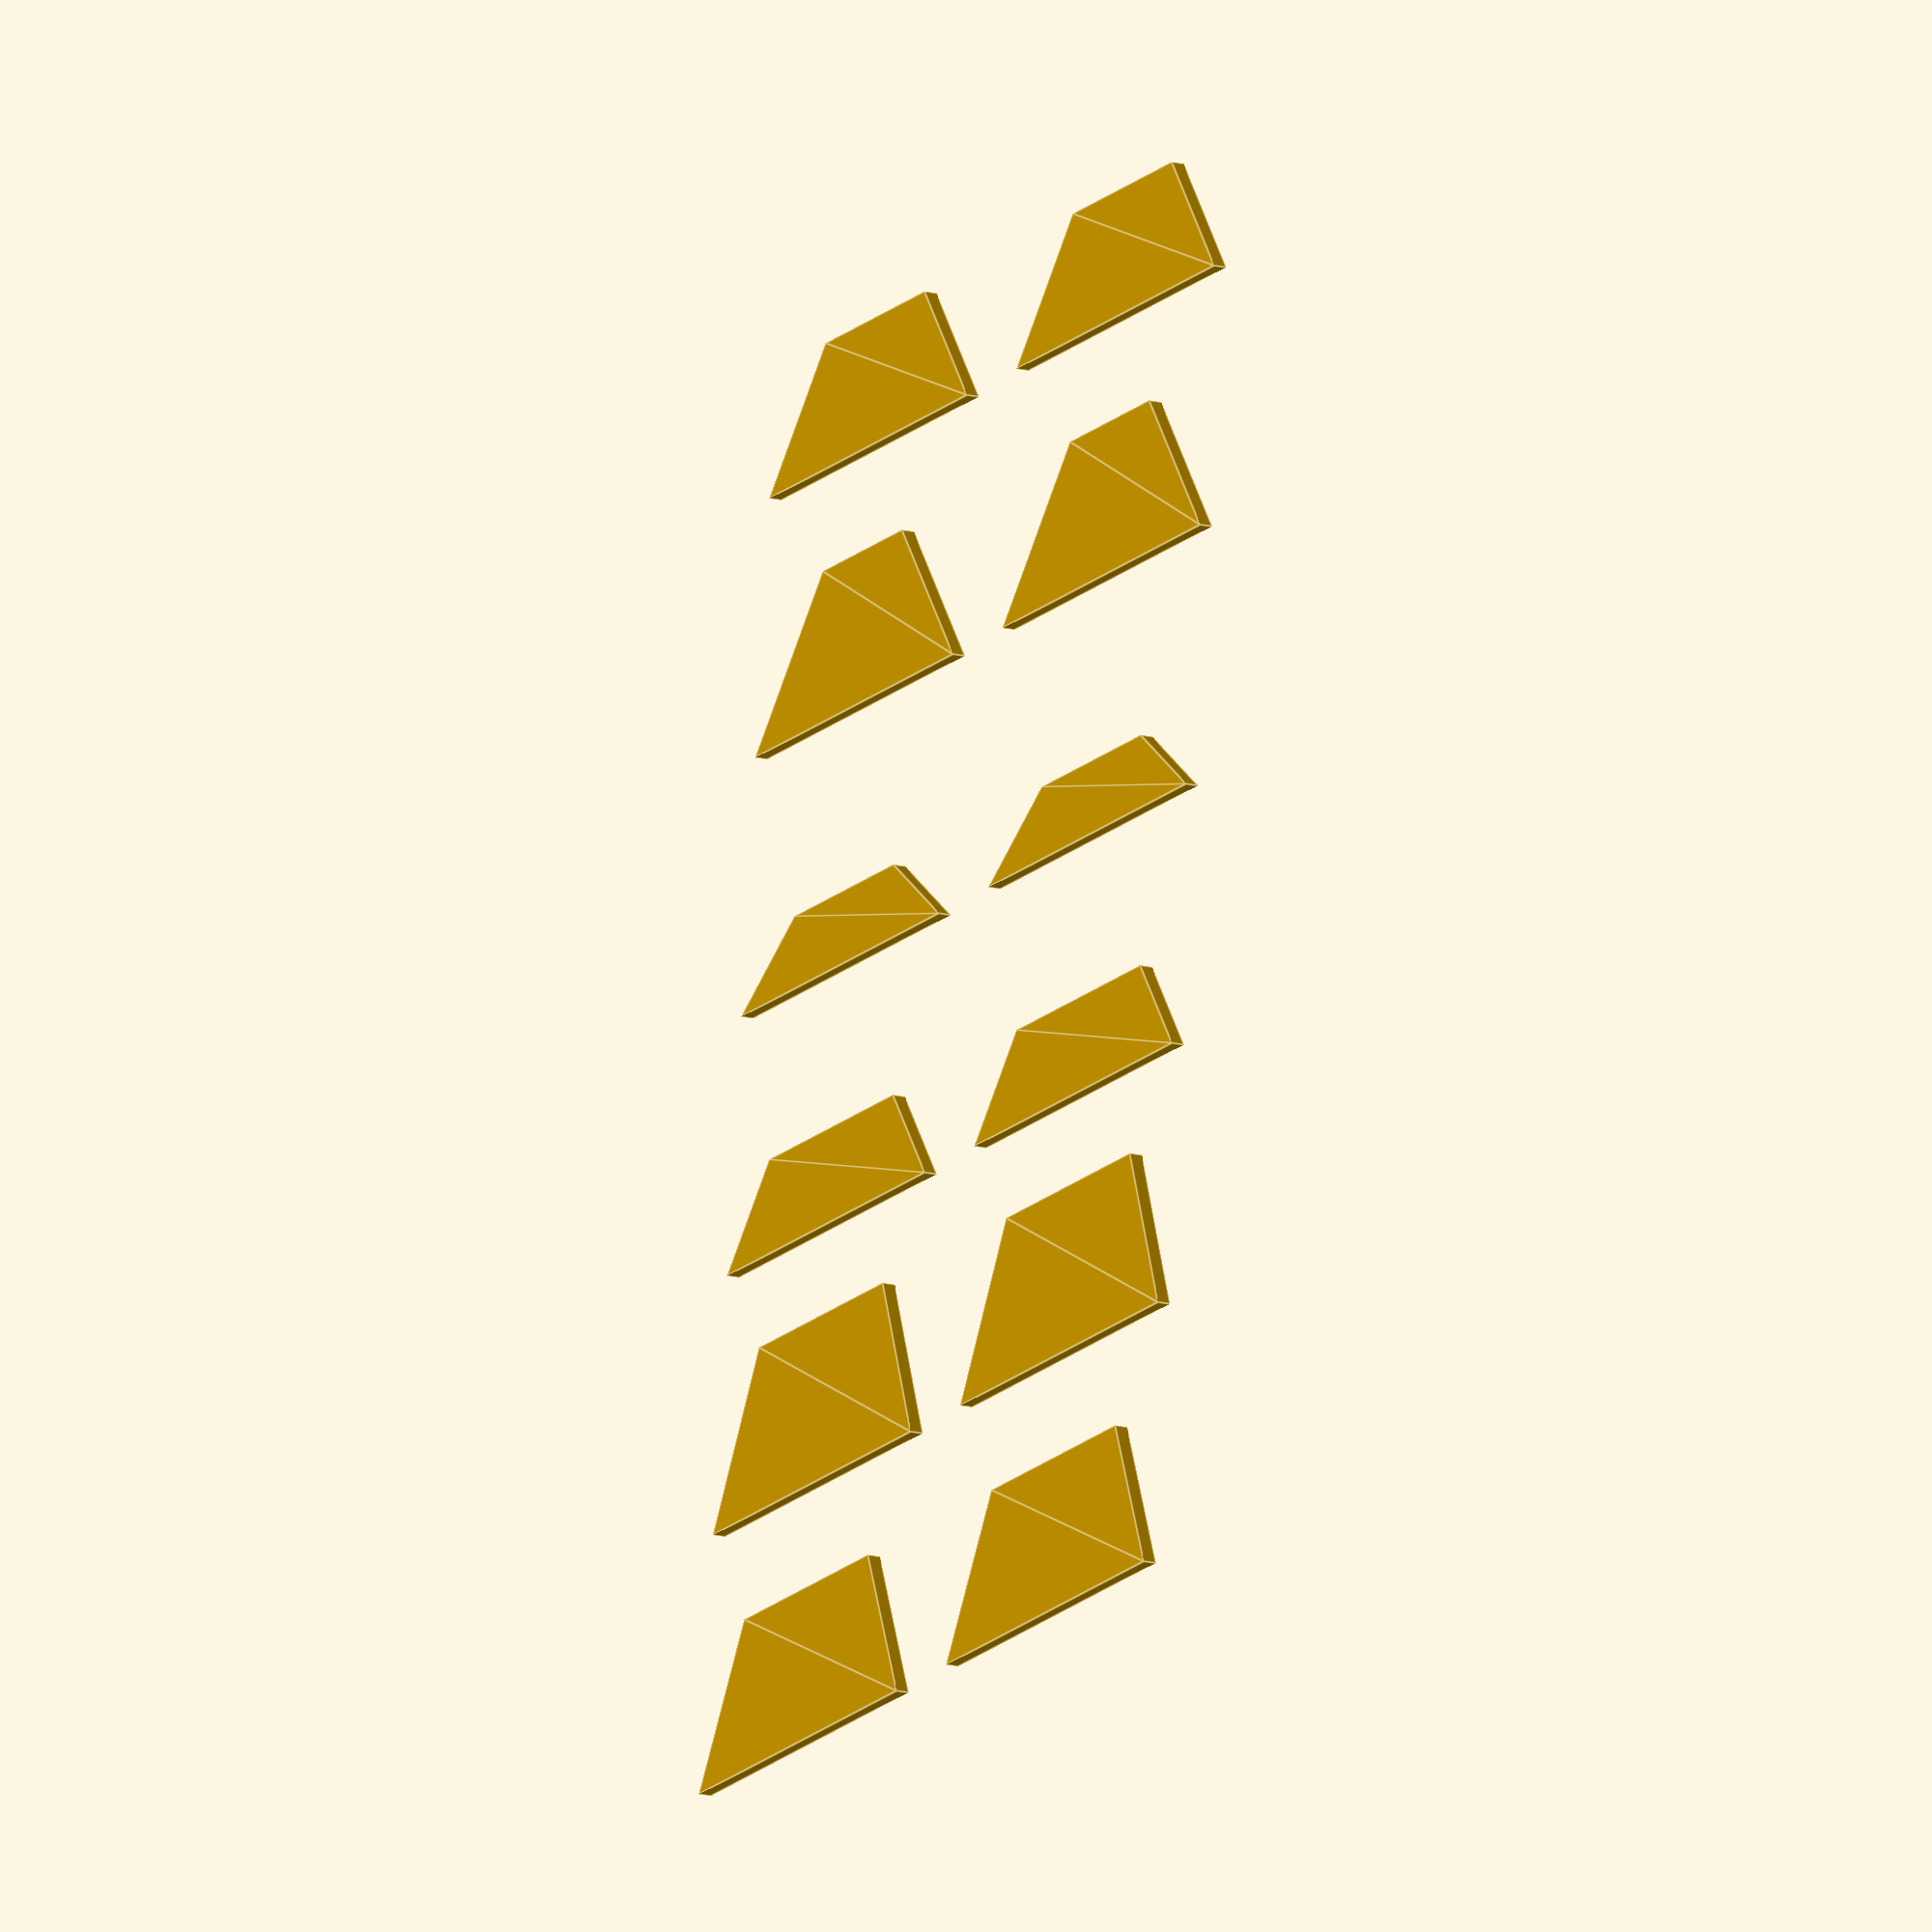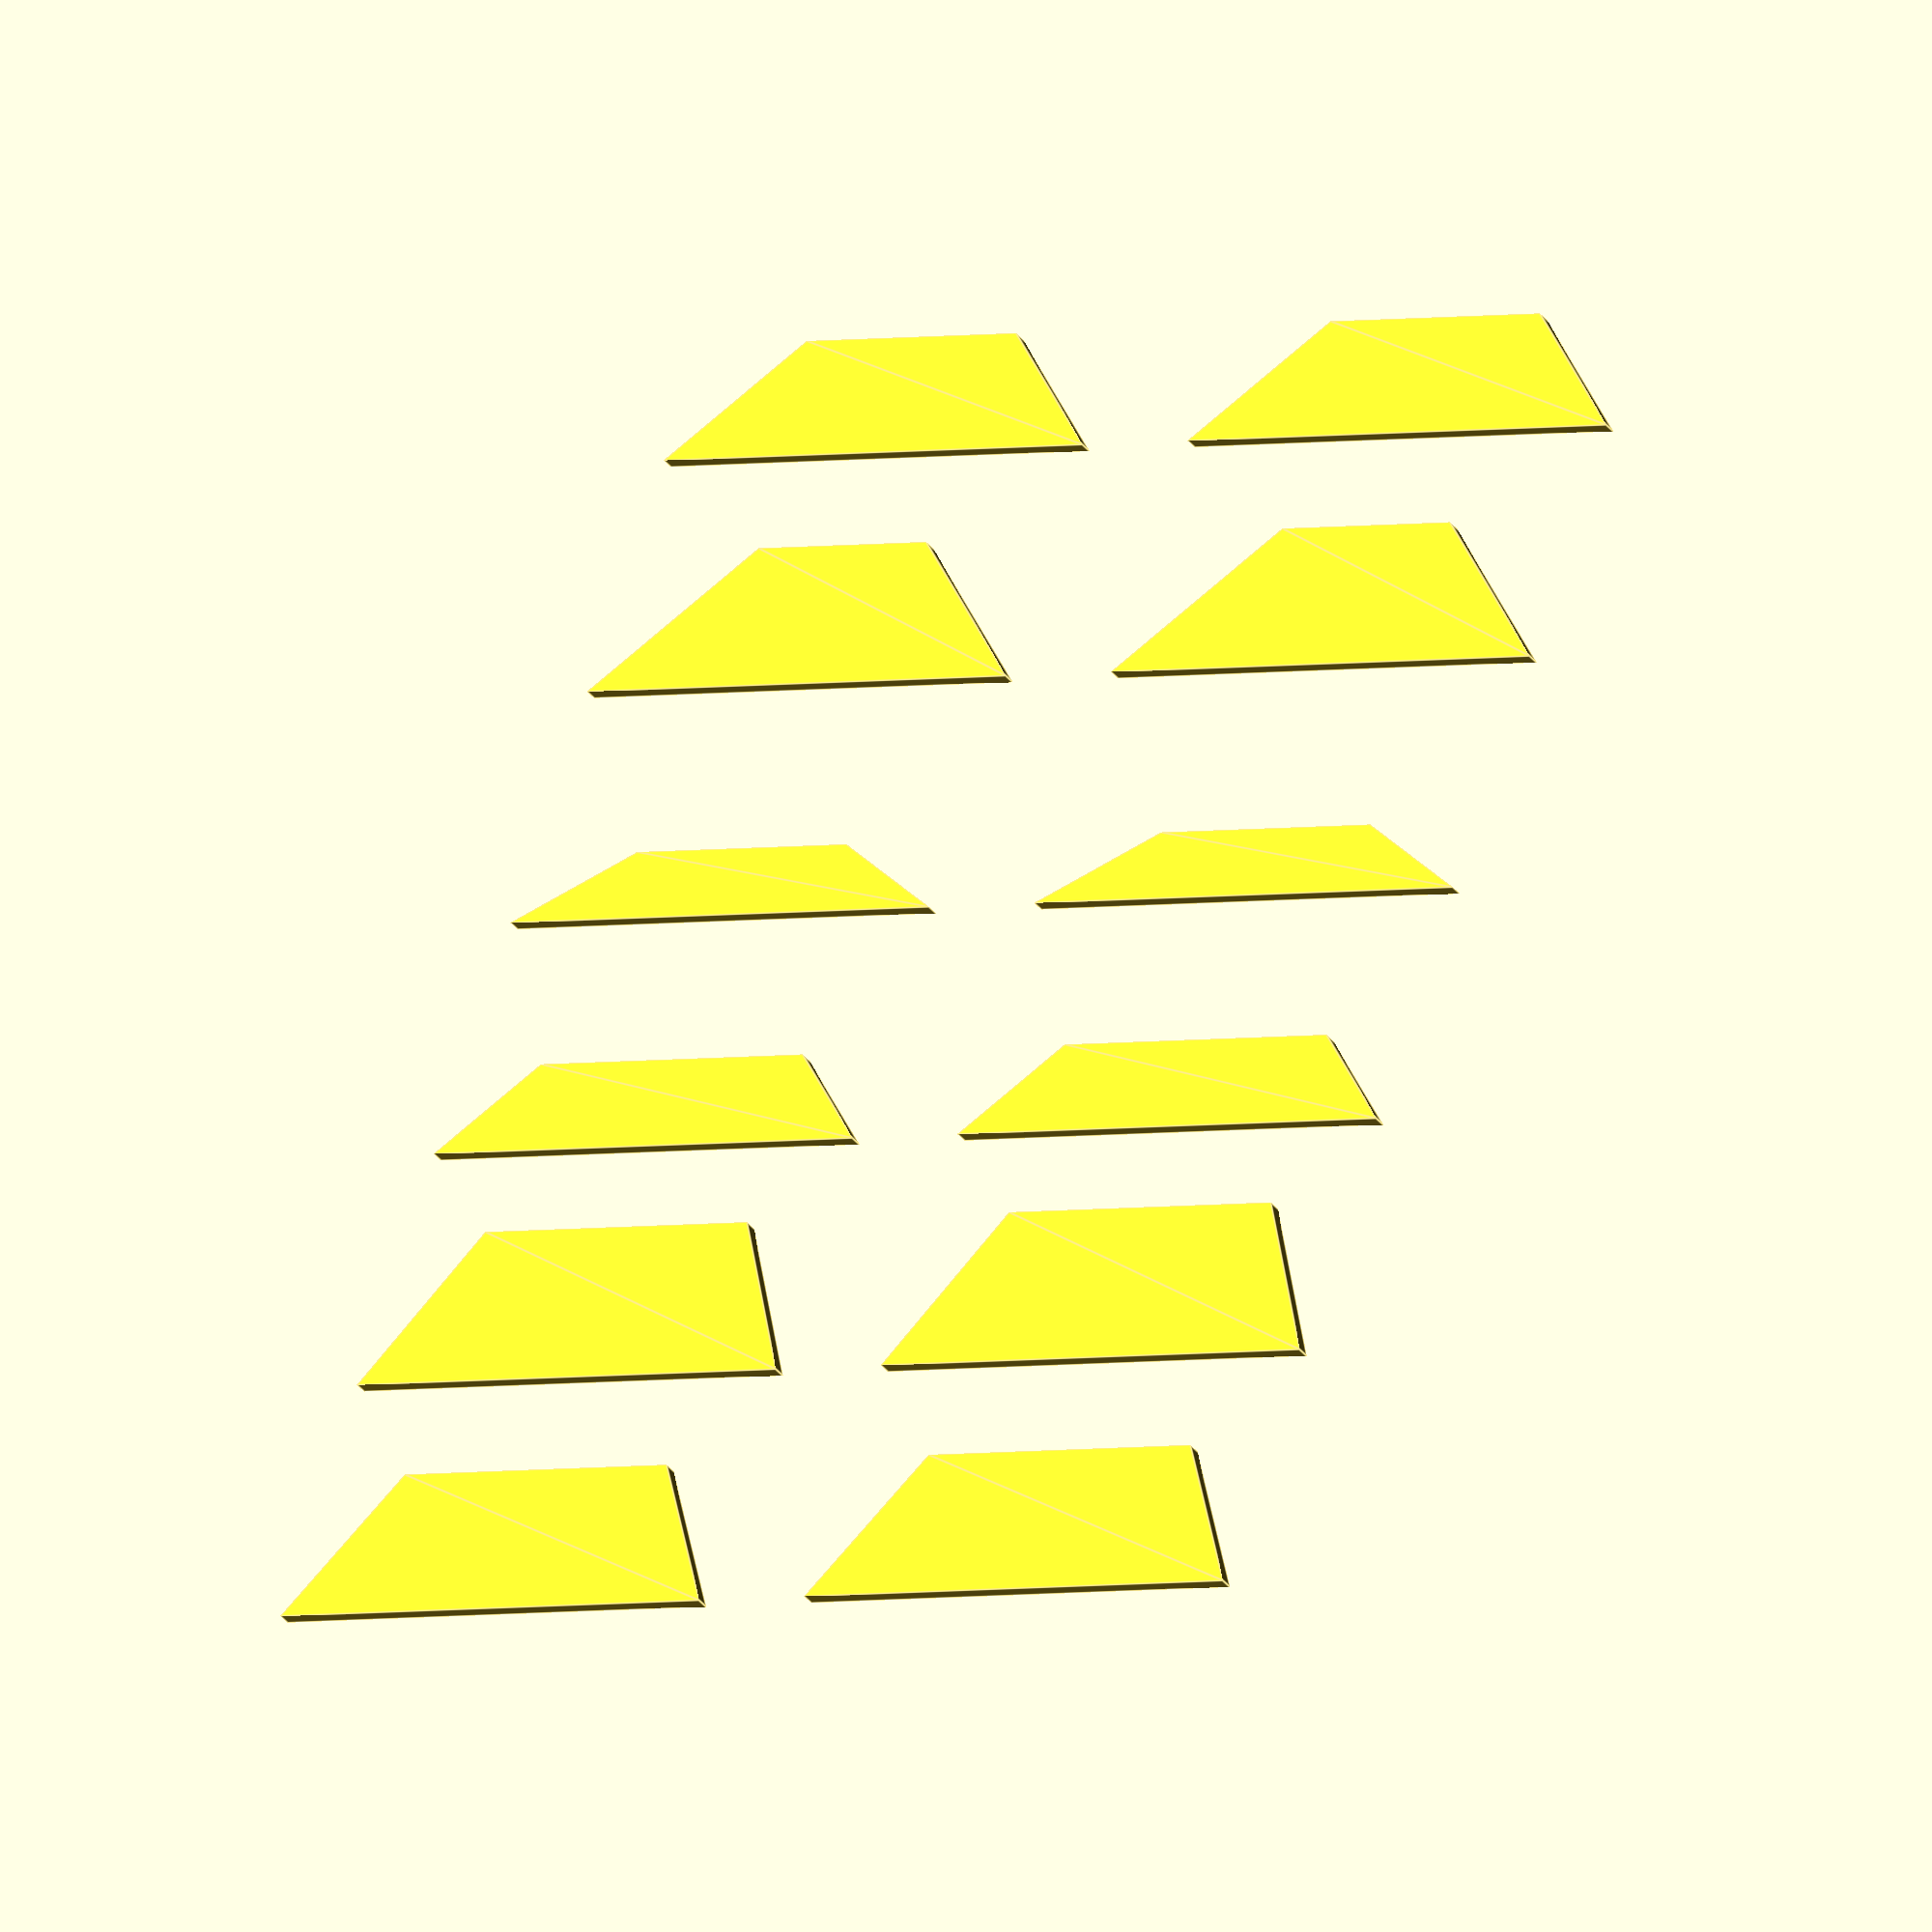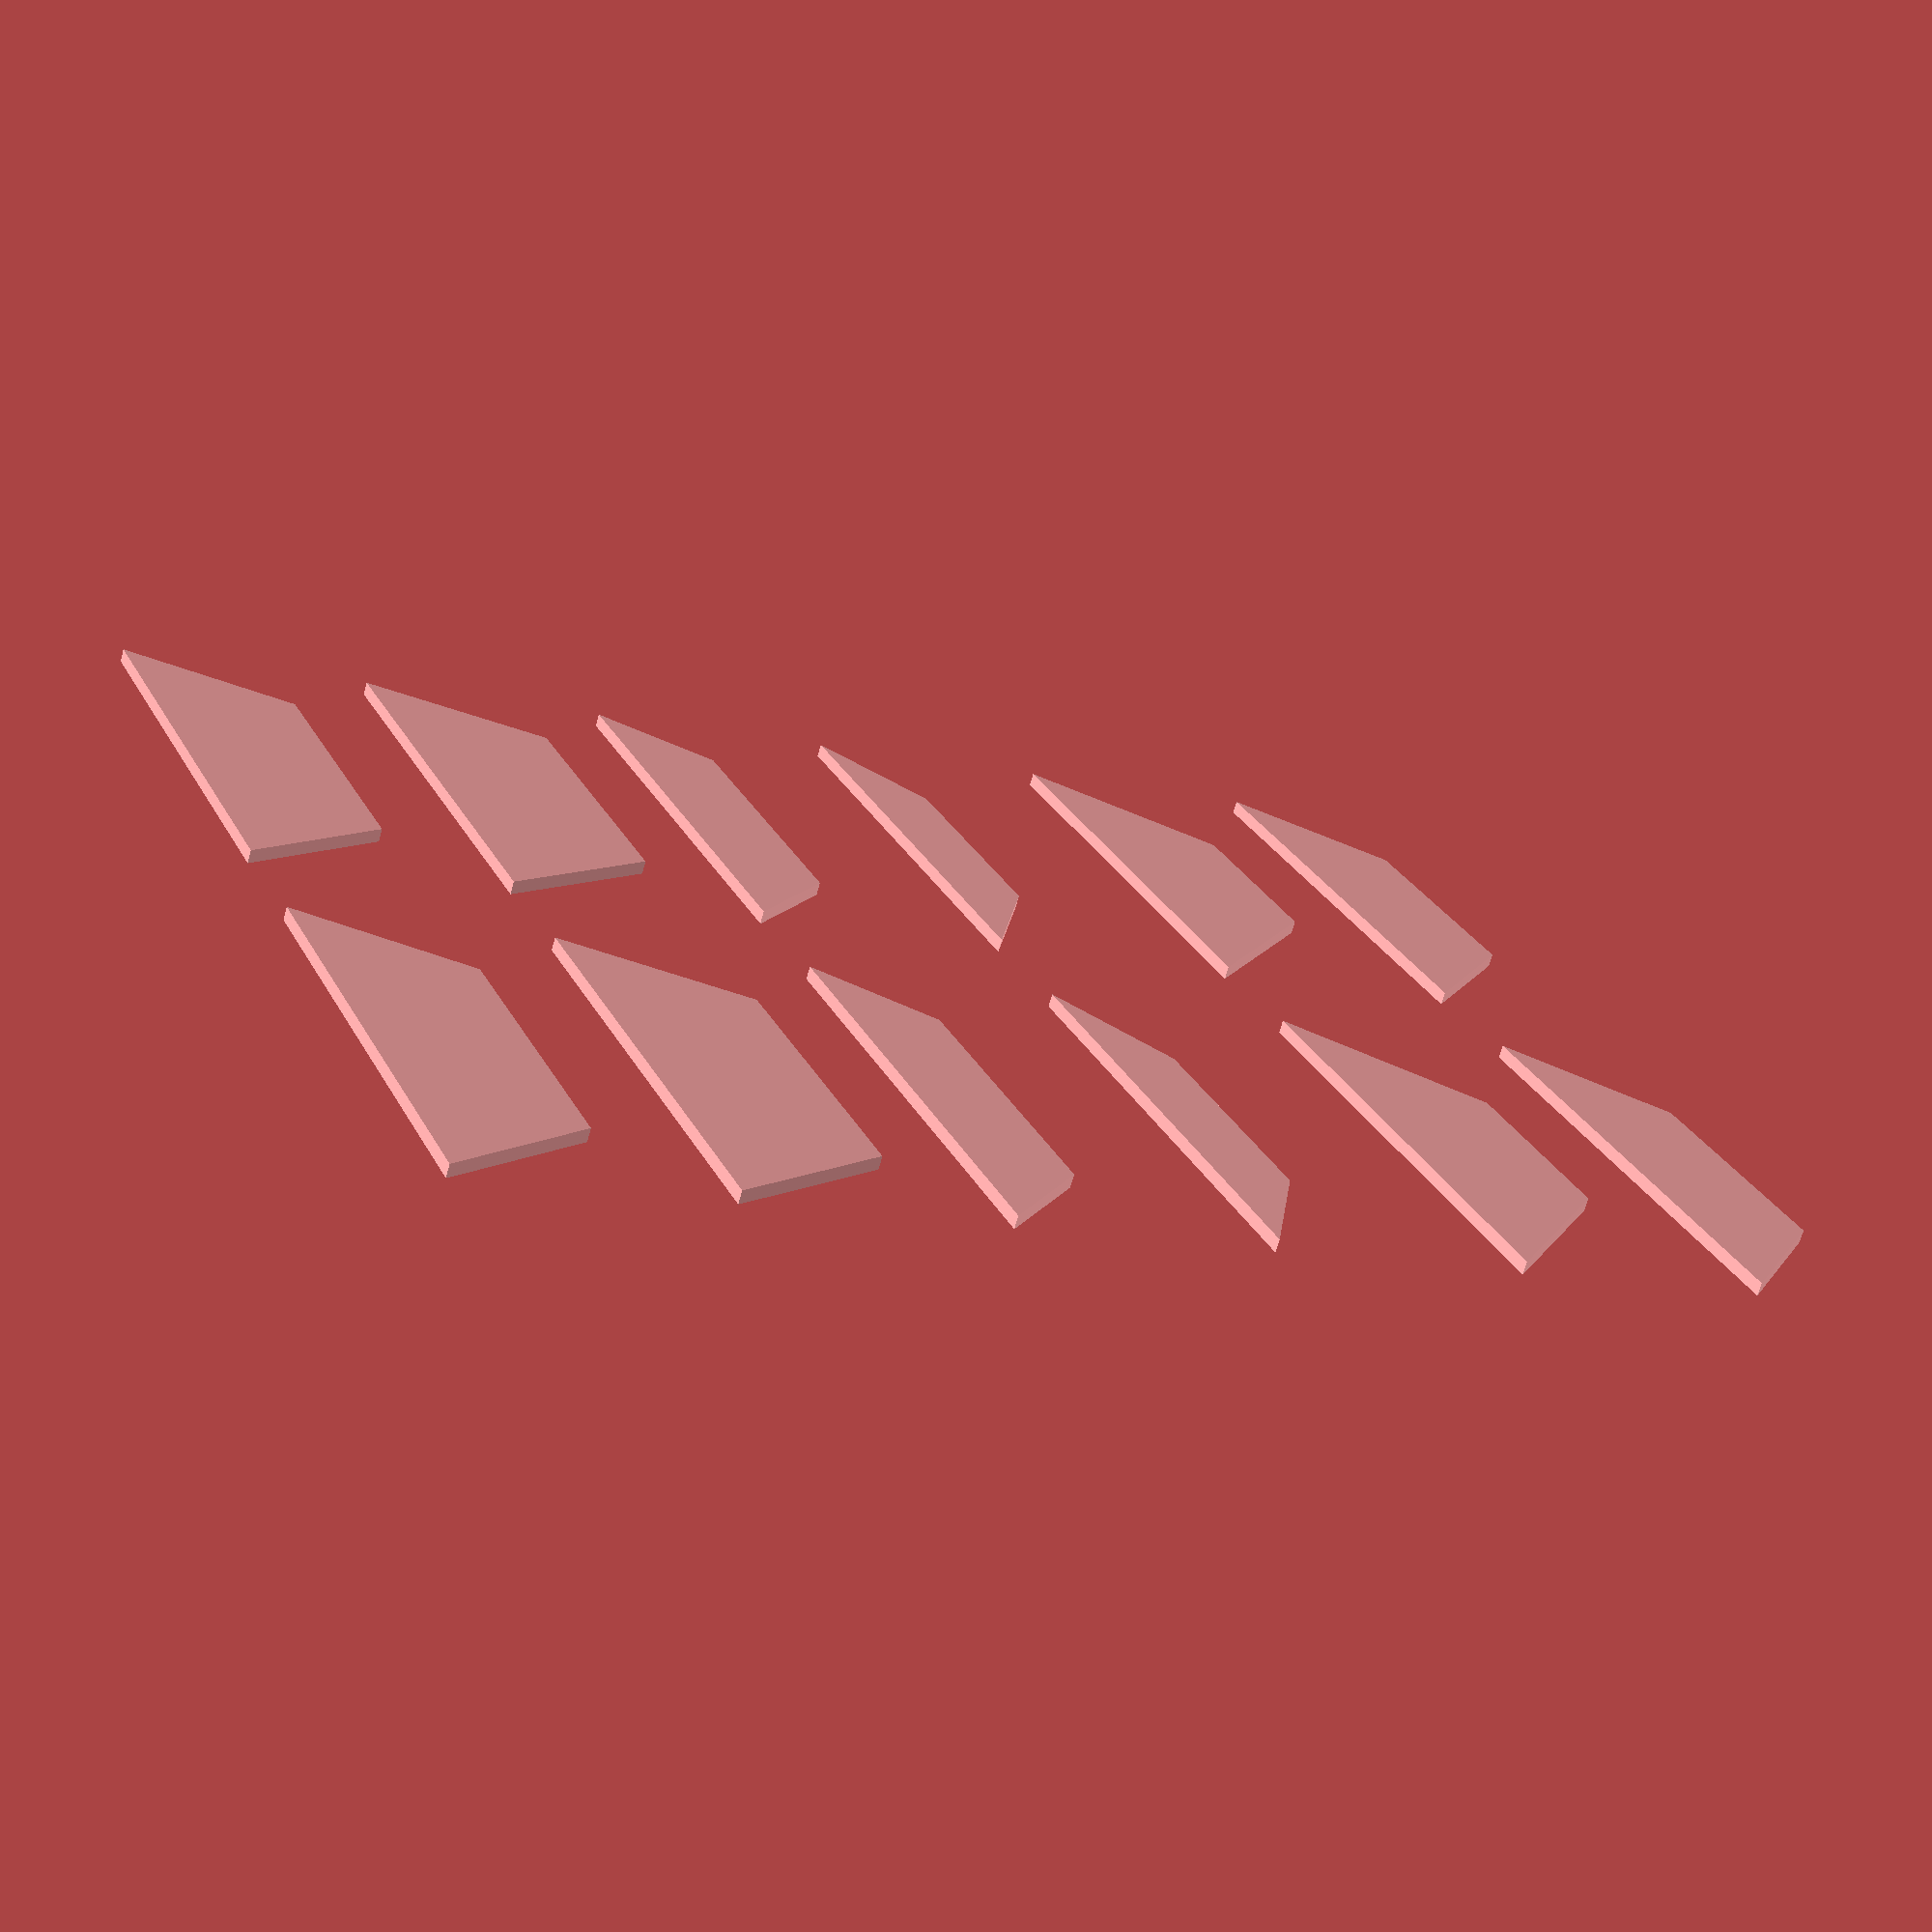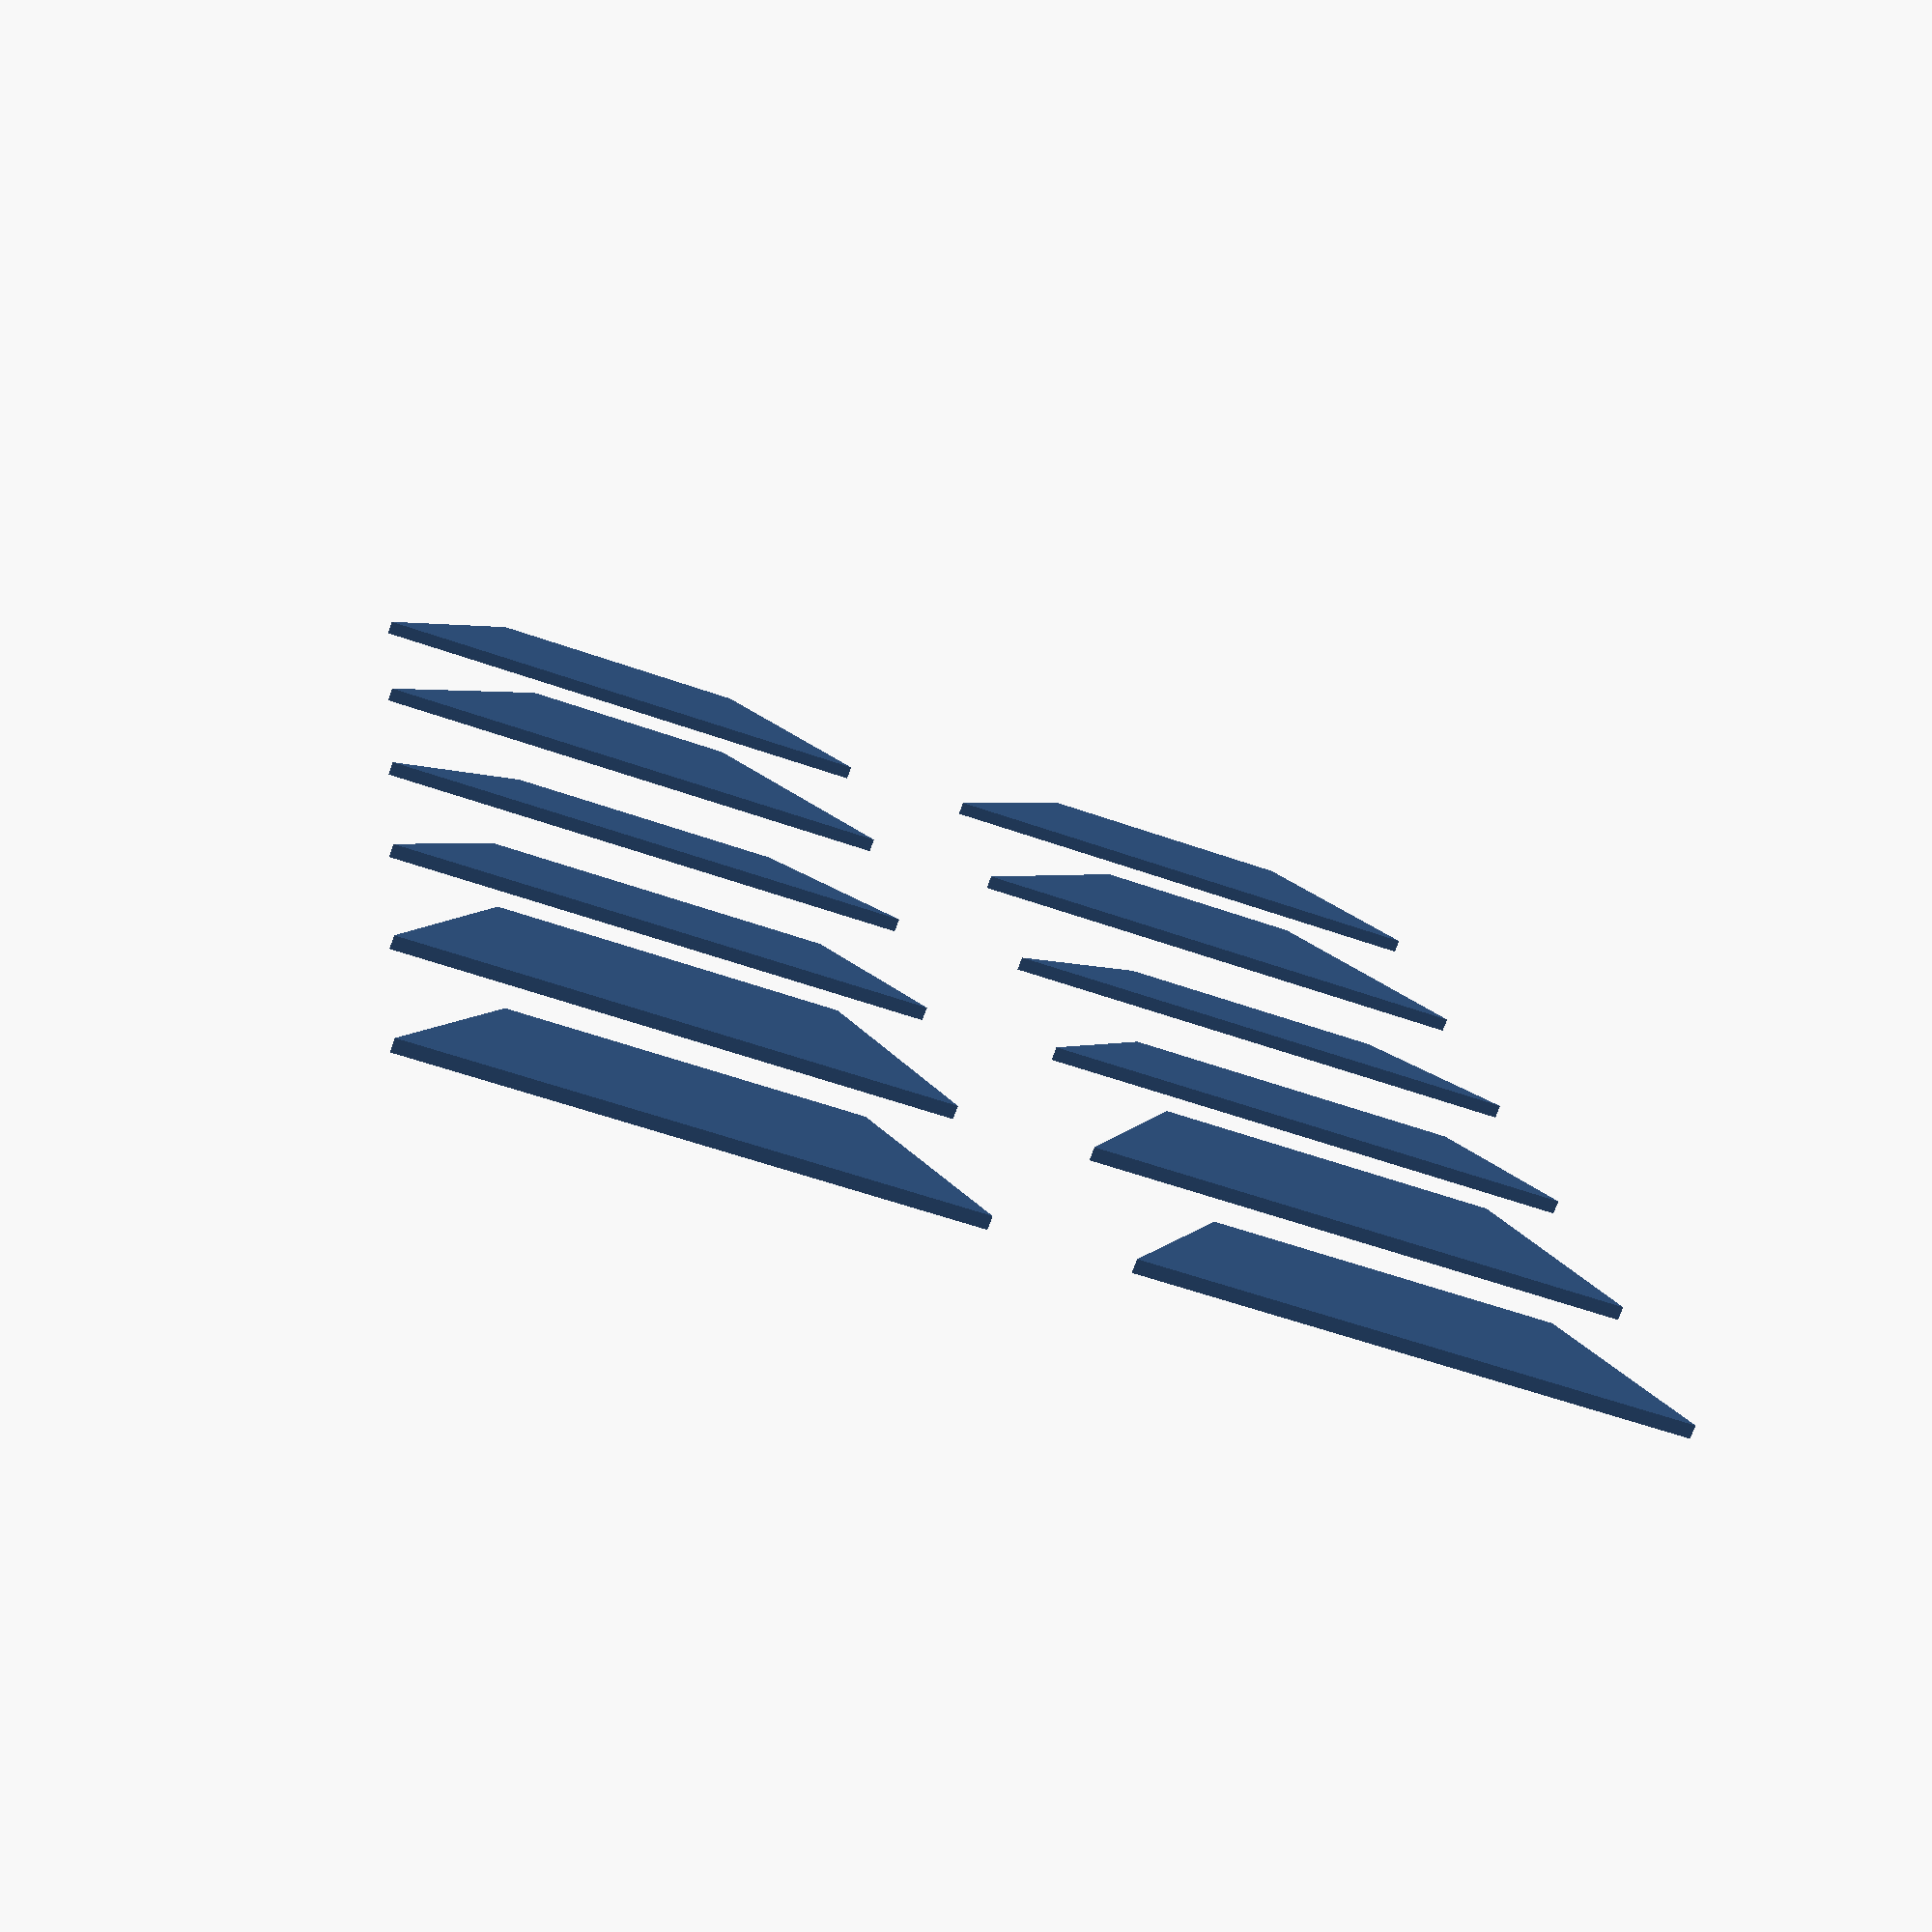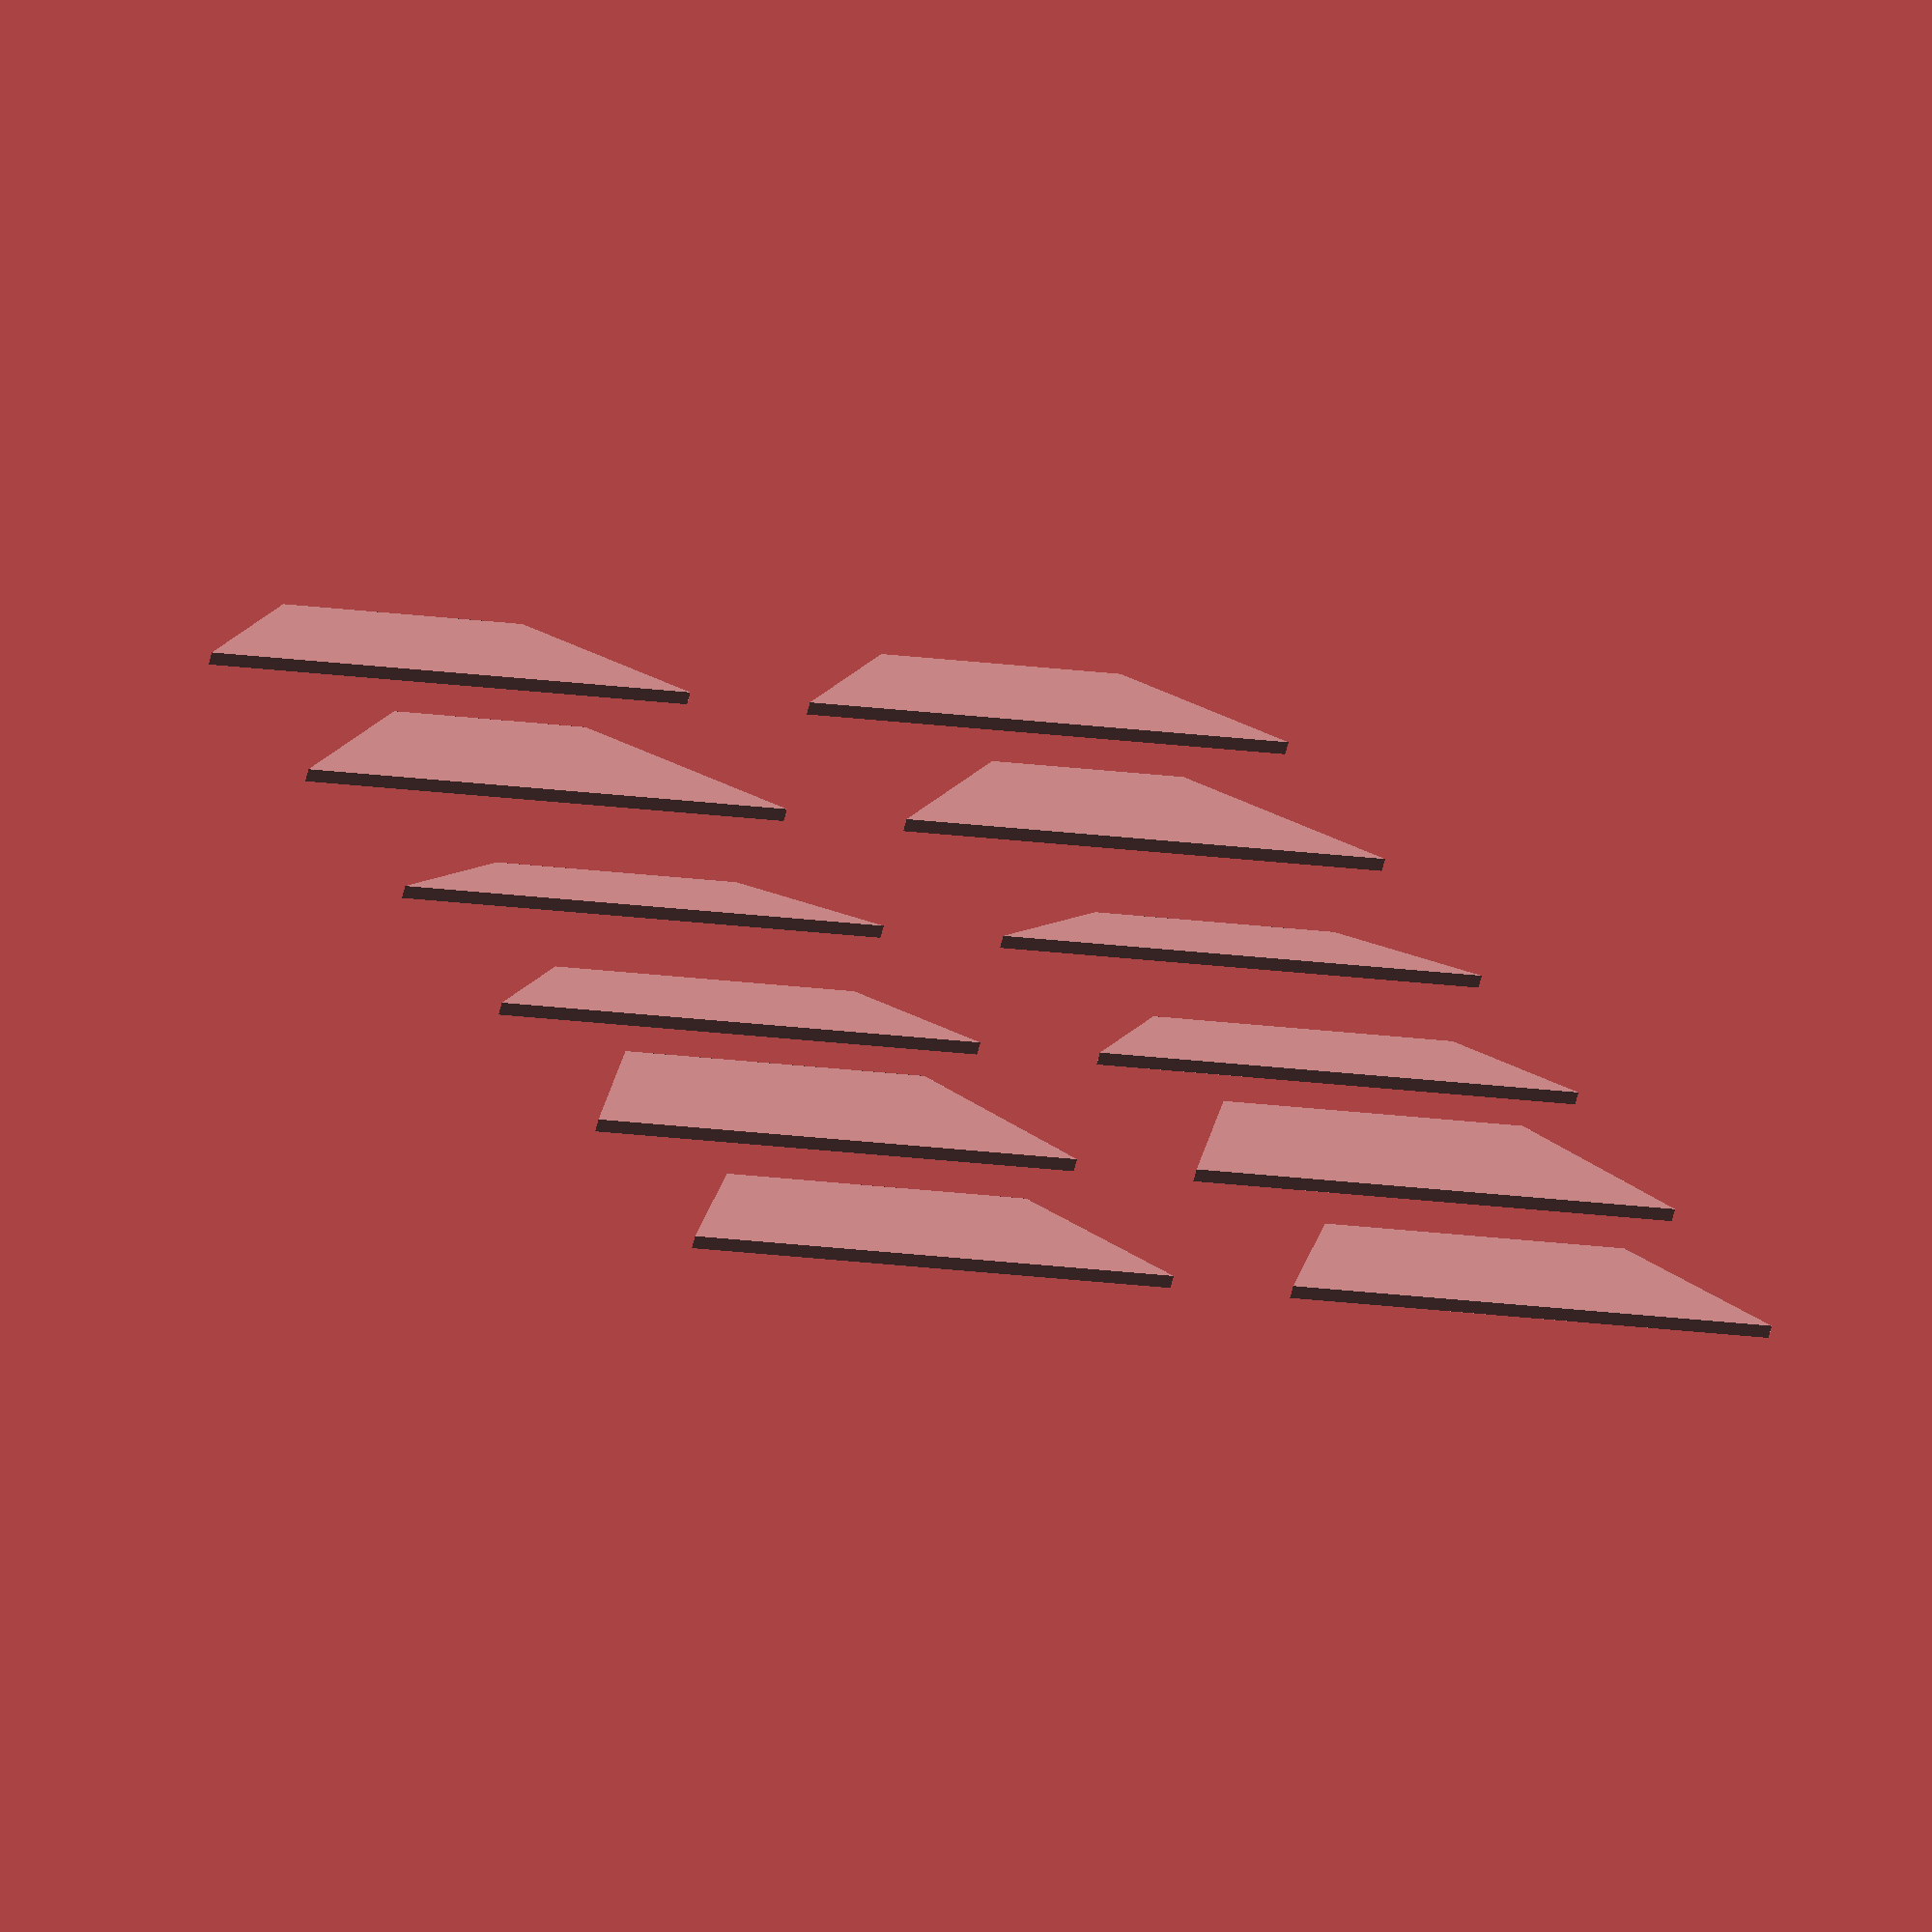
<openscad>
// PASTED FROM: https://github.com/uwo-fast/open-source-bioreactor
// https://github.com/uwo-fast/open-source-bioreactor/blob/main/scad/lib/trapezium.scad

/**
 * @file trapezium.scad
 * @brief Create a trapezium shape with the given parameters
 * @copyright Cameron K. Brooks 2025
 * @description Create a trapezium shape given the bottom width and optionally the top width, height, angle, and offset.
 * The default call using only the bottom width will create a trapezium with a top width equal to half the bottom width
 * and a height calculated from the default angle of 45 degrees.
 */

/**
 * @brief Create a trapezium shape with the given parameters
 * @param bottom_width The width of the bottom of the trapezium
 * @param top_width The width of the top of the trapezium
 * @param height The height of the trapezium
 * @param angle The angle of the trapezium sides
 * @param offset The offset of the top of the trapezium
 * @return The trapezium polygon
 */
module trapezium(bottom_width, top_width = undef, height = undef, angle = 45, offset = 0)
{
    // Calculate missing parameter based on the provided inputs
    // First calculate the top width if it is not provided
    top_width = is_undef(top_width) ?       // check top_width undef
                    (is_undef(height)       // check if height is undef
                         ? bottom_width / 2 // if height is also undef, set top width to half of bottom width
                         : bottom_width - 2 * height * tan(angle)) // if height is provided, calculate top width
                                    : top_width;                   // if top width is provided, use it

    // Next calculate height if it is not provided
    height =
        is_undef(height) ?                                // check if height is undef
            (bottom_width - top_width) / (2 * tan(angle)) // calculate height based on the angle and width difference
                         : height;                        // if height is provided, use it

    polygon(points = [
        [ -bottom_width / 2, 0 ],           // Bottom left
        [ bottom_width / 2, 0 ],            // Bottom right
        [ offset + top_width / 2, height ], // Top right
        [ offset - top_width / 2, height ]  // Top left
    ]);
}

/**
 * @brief Create a list of points that form a trapezium shape with the given parameters
 * @param bottom_width The width of the bottom of the trapezium
 * @param top_width The width of the top of the trapezium
 * @param height The height of the trapezium
 * @param angle The angle of the trapezium sides
 * @param offset The offset of the top of the trapezium
 * @return The points of the trapezium shape
 */
function trapezium_pts(bottom_width, top_width = undef, height = undef, angle = 45, offset = 0) = let(
    top_width = is_undef(top_width) ?       // check top_width undef
                    (is_undef(height)       // check if height is undef
                         ? bottom_width / 2 // if height is also undef, set top width to half of bottom width
                         : bottom_width - 2 * height * tan(angle)) // if height is provided, calculate top width
                                    : top_width,                   // if top width is provided, use it

    // Next calculate height if it is not provided
    height = is_undef(height) ? // check if height is undef
                 (bottom_width - top_width) /
                     (2 * tan(angle))     // calculate height based on the angle and width difference
                              : height    // if height is provided, use it
    )[[ -bottom_width / 2, 0 ],           // Bottom left
      [ bottom_width / 2, 0 ],            // Bottom right
      [ offset + top_width / 2, height ], // Top right
      [ offset - top_width / 2, height ]  // Top left
];

// -----------------------------------------
// Example usage of the trapezium module
// -----------------------------------------

// Shared offset parameter, shifts the top of the trapezium left (-) or right (+)
example_offset = 0;

// Default call using bottom_width, top_width, height
translate([ 0, 0, 0 ]) trapezium(bottom_width = 40, top_width = 25, height = 12, offset = example_offset);

// Call using bottom_width, top_width, angle
translate([ 0, 20, 0 ]) trapezium(bottom_width = 40, top_width = 25, angle = 30, offset = example_offset);

// Call using bottom_width, top_width; here height is calculated from default angle (45) and widths
translate([ 0, 40, 0 ]) trapezium(bottom_width = 40, top_width = 25, offset = example_offset);

// Call using bottom_width, angle; here top_width = bottom_width / 2, height is calculated from angle and widths
translate([ 0, 60, 0 ]) trapezium(bottom_width = 40, angle = 60, offset = example_offset);

// Call using bottom_width and height; here top_width is calculated from default angle (45) and widths
translate([ 0, 80, 0 ]) trapezium(bottom_width = 40, height = 12, offset = example_offset);

// Call using bottom_width only; top_width = bottom_width / 2, height is calculated from default angle (45) and widths
translate([ 0, 100, 0 ]) trapezium(bottom_width = 40, offset = example_offset);

// They can also be called analogously as a function
// Default call using bottom_width, top_width, height
translate([ 50, 0, 0 ]) polygon(trapezium_pts(bottom_width = 40, top_width = 25, height = 12, offset = example_offset));

// Call using bottom_width, top_width, angle
translate([ 50, 20, 0 ]) polygon(trapezium_pts(bottom_width = 40, top_width = 25, angle = 30, offset = example_offset));

// Call using bottom_width, top_width; here height is calculated from default angle (45) and widths
translate([ 50, 40, 0 ]) polygon(trapezium_pts(bottom_width = 40, top_width = 25, offset = example_offset));

// Call using bottom_width, angle; here top_width = bottom_width / 2, height is calculated from angle and widths
translate([ 50, 60, 0 ]) polygon(trapezium_pts(bottom_width = 40, angle = 60, offset = example_offset));

// Call using bottom_width and height; here top_width is calculated from default angle (45) and widths
translate([ 50, 80, 0 ]) polygon(trapezium_pts(bottom_width = 40, height = 12, offset = example_offset));

// Call using bottom_width only; top_width = bottom_width / 2, height is calculated from default angle (45) and widths
translate([ 50, 100, 0 ]) polygon(trapezium_pts(bottom_width = 40, offset = example_offset));
</openscad>
<views>
elev=20.8 azim=351.9 roll=248.0 proj=o view=edges
elev=36.5 azim=339.9 roll=213.2 proj=o view=edges
elev=70.2 azim=292.6 roll=164.4 proj=p view=wireframe
elev=73.2 azim=353.1 roll=340.1 proj=p view=wireframe
elev=67.8 azim=22.0 roll=165.4 proj=o view=solid
</views>
